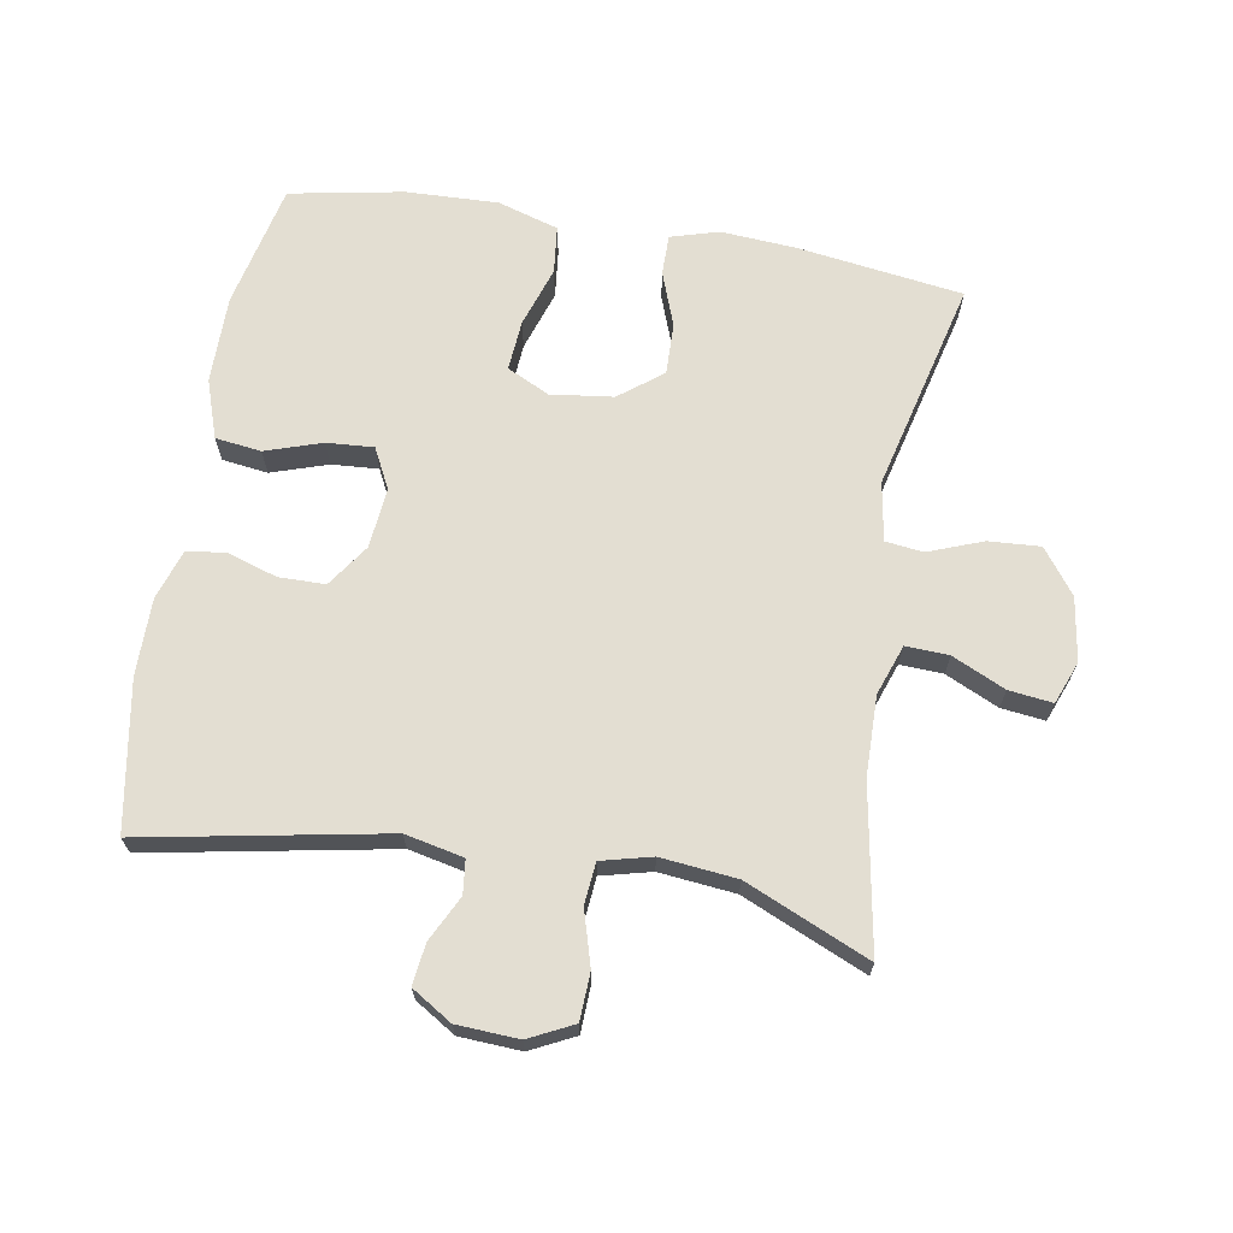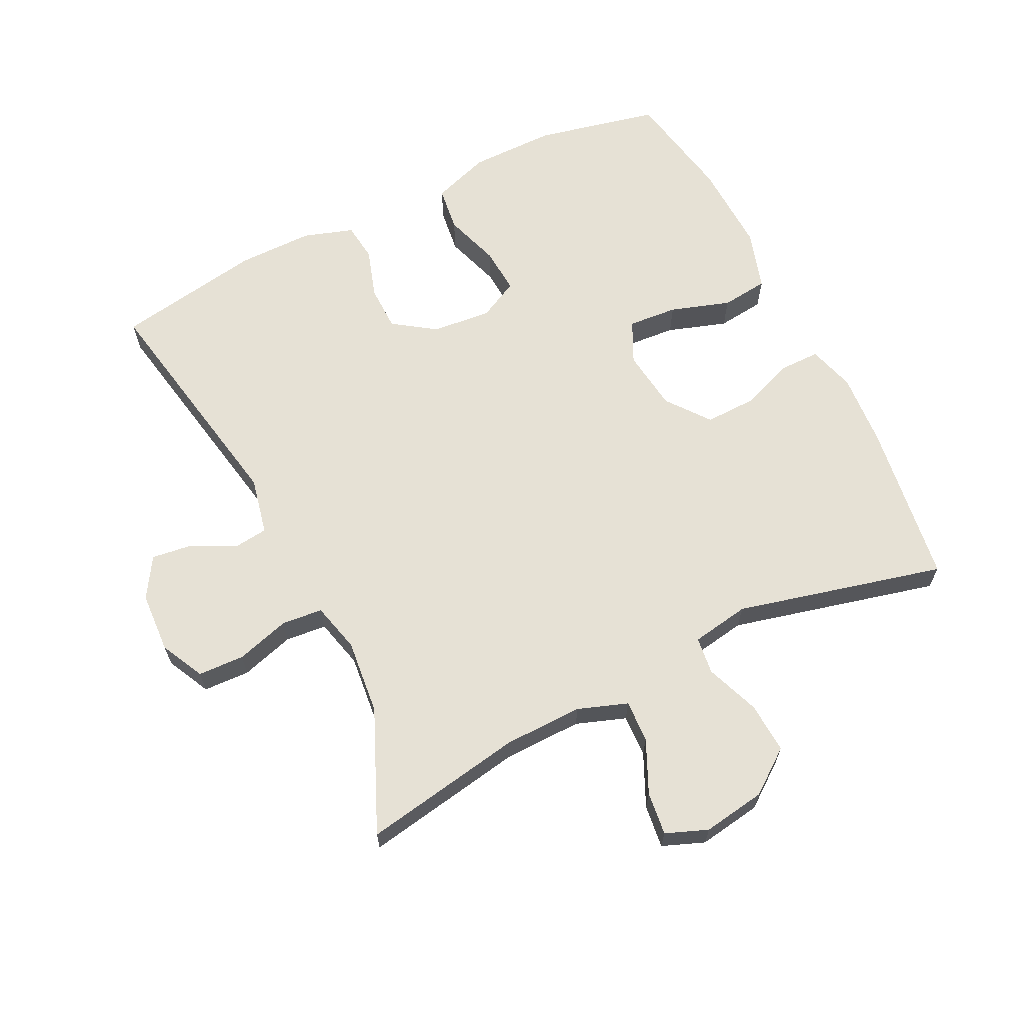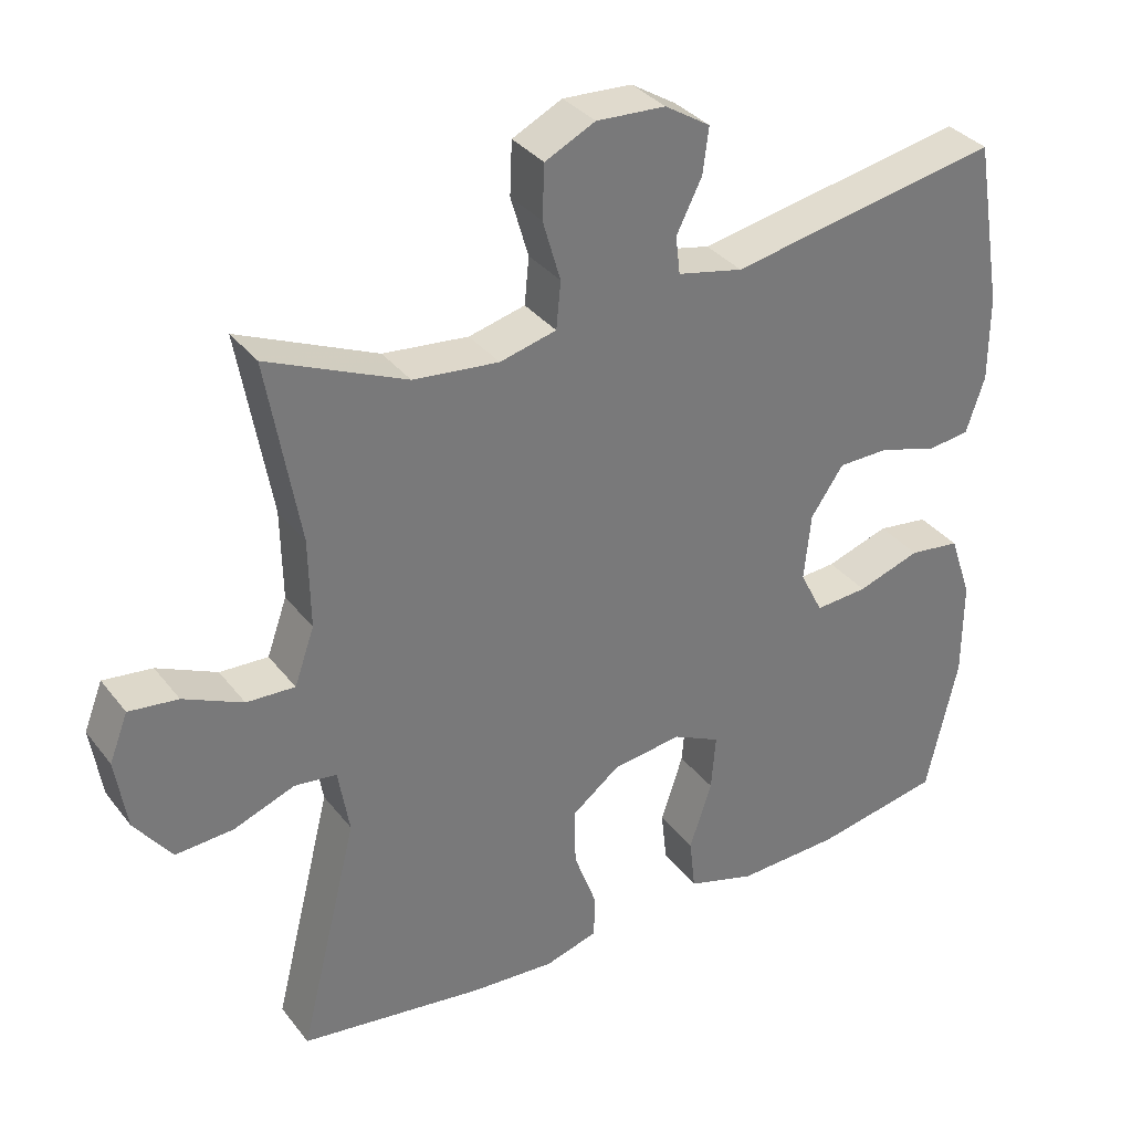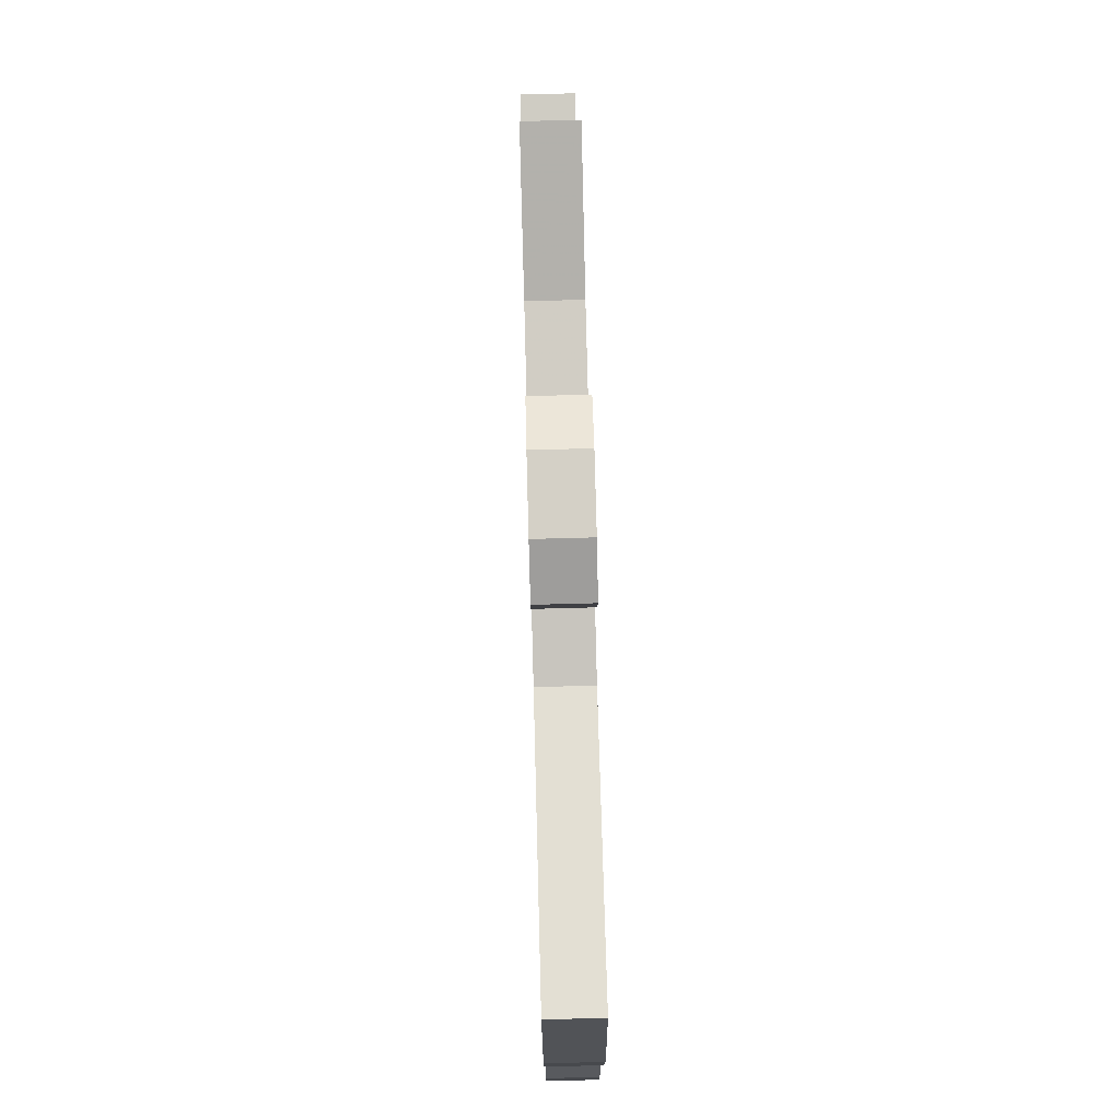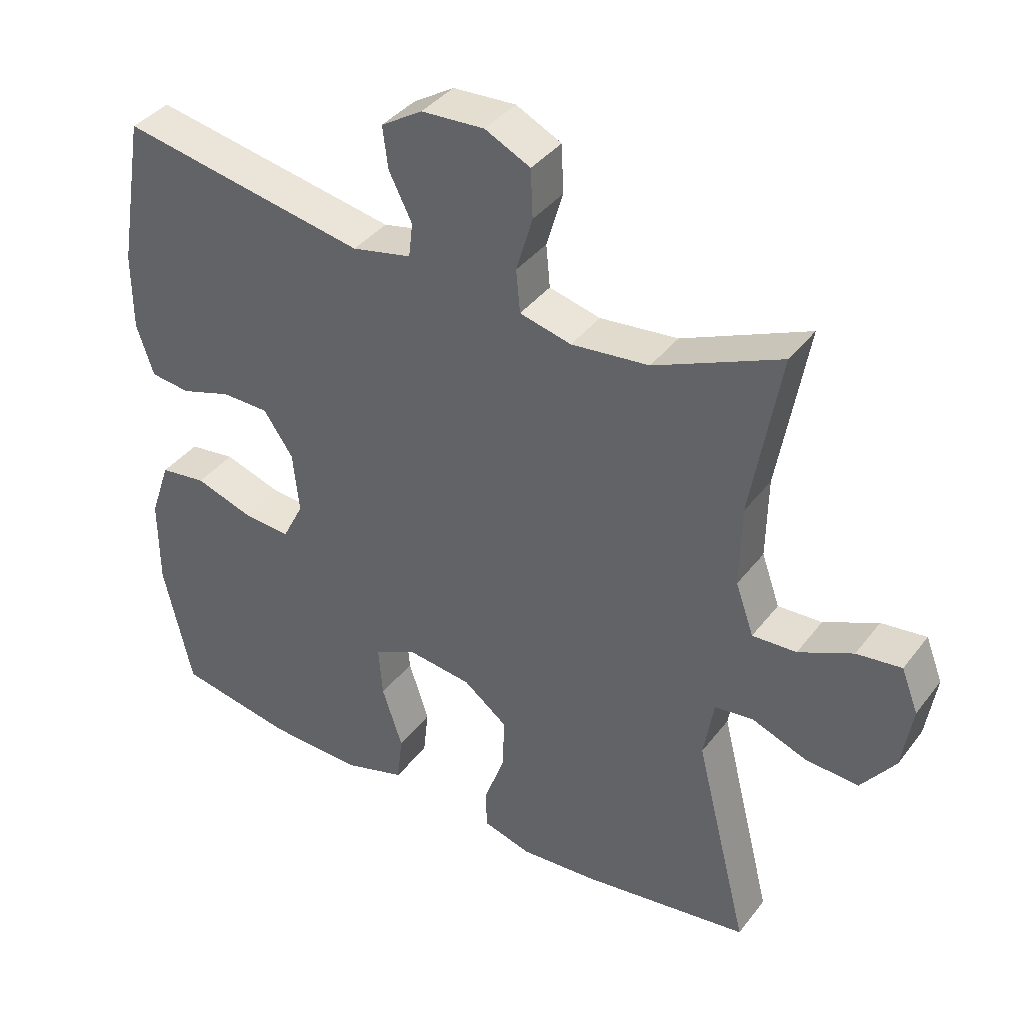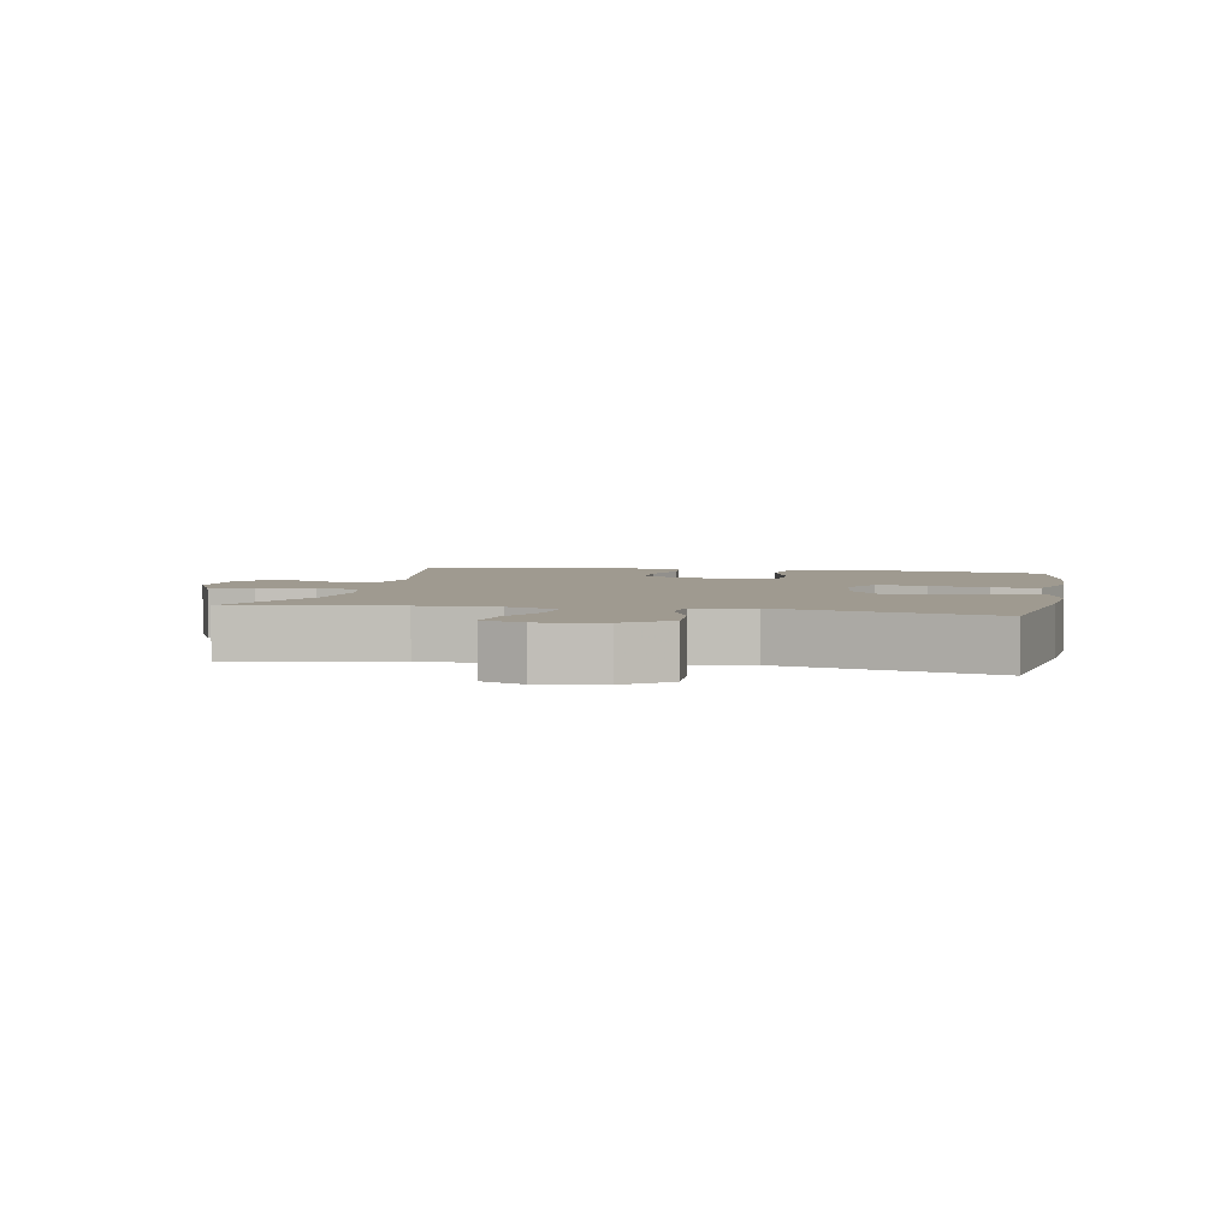
<metadata>
{"format":"obj","ext":"obj","renderer":"f3d","projection":"perspective","resolution":1024,"background":"white","views":[{"elev":67.7,"azim":9.7,"up":"+Y"},{"elev":64.8,"azim":63.7,"up":"+Y"},{"elev":34.1,"azim":148.0,"up":"+Z"},{"elev":77.6,"azim":-91.5,"up":"+Z"},{"elev":38.6,"azim":33.2,"up":"+Z"},{"elev":3.9,"azim":101.4,"up":"+Y"}]}
</metadata>
<code>
v 0.5 0.07 0.5
v 0.457 0.07 0.253
v 0.455 0.07 0.133
v 0.482 0.07 0.057
v 0.547 0.07 0.06
v 0.627 0.07 0.097
v 0.693 0.07 0.105
v 0.718 0.07 0.041
v 0.703 0.07 -0.055
v 0.653 0.07 -0.122
v 0.575 0.07 -0.117
v 0.493 0.07 -0.086
v 0.436 0.07 -0.093
v 0.421 0.07 -0.182
v 0.5 0.07 -0.5
v 0.251 0.07 -0.535
v 0.137 0.07 -0.543
v 0.065 0.07 -0.522
v 0.065 0.07 -0.461
v 0.095 0.07 -0.379
v 0.097 0.07 -0.301
v 0.032 0.07 -0.251
v -0.062 0.07 -0.239
v -0.126 0.07 -0.27
v -0.12 0.07 -0.346
v -0.09 0.07 -0.437
v -0.098 0.07 -0.509
v -0.19 0.07 -0.537
v -0.329 0.07 -0.532
v -0.5 0.07 -0.5
v -0.542 0.07 -0.312
v -0.542 0.07 -0.18
v -0.512 0.07 -0.092
v -0.443 0.07 -0.083
v -0.358 0.07 -0.111
v -0.287 0.07 -0.116
v -0.256 0.07 -0.055
v -0.265 0.07 0.036
v -0.309 0.07 0.1
v -0.379 0.07 0.101
v -0.454 0.07 0.077
v -0.513 0.07 0.084
v -0.538 0.07 0.16
v -0.538 0.07 0.276
v -0.5 0.07 0.5
v -0.135 0.07 0.432
v -0.047 0.07 0.451
v -0.041 0.07 0.502
v -0.075 0.07 0.57
v -0.083 0.07 0.632
v -0.022 0.07 0.67
v 0.071 0.07 0.675
v 0.138 0.07 0.642
v 0.141 0.07 0.571
v 0.117 0.07 0.489
v 0.123 0.07 0.426
v 0.199 0.07 0.407
v 0.314 0.07 0.419
v 0.5 0 0.5
v 0.457 0 0.253
v 0.455 0 0.133
v 0.482 0 0.057
v 0.547 0 0.06
v 0.627 0 0.097
v 0.693 0 0.105
v 0.718 0 0.041
v 0.703 0 -0.055
v 0.653 0 -0.122
v 0.575 0 -0.117
v 0.493 0 -0.086
v 0.436 0 -0.093
v 0.421 0 -0.182
v 0.5 0 -0.5
v 0.251 0 -0.535
v 0.137 0 -0.543
v 0.065 0 -0.522
v 0.065 0 -0.461
v 0.095 0 -0.379
v 0.097 0 -0.301
v 0.032 0 -0.251
v -0.062 0 -0.239
v -0.126 0 -0.27
v -0.12 0 -0.346
v -0.09 0 -0.437
v -0.098 0 -0.509
v -0.19 0 -0.537
v -0.329 0 -0.532
v -0.5 0 -0.5
v -0.542 0 -0.312
v -0.542 0 -0.18
v -0.512 0 -0.092
v -0.443 0 -0.083
v -0.358 0 -0.111
v -0.287 0 -0.116
v -0.256 0 -0.055
v -0.265 0 0.036
v -0.309 0 0.1
v -0.379 0 0.101
v -0.454 0 0.077
v -0.513 0 0.084
v -0.538 0 0.16
v -0.538 0 0.276
v -0.5 0 0.5
v -0.135 0 0.432
v -0.047 0 0.451
v -0.041 0 0.502
v -0.075 0 0.57
v -0.083 0 0.632
v -0.022 0 0.67
v 0.071 0 0.675
v 0.138 0 0.642
v 0.141 0 0.571
v 0.117 0 0.489
v 0.123 0 0.426
v 0.199 0 0.407
v 0.314 0 0.419
f 53 54 55
f 52 53 55
f 51 52 55
f 50 51 55
f 49 50 55
f 48 49 55
f 47 48 55 56
f 46 47 56 57
f 44 45 46
f 43 44 46
f 42 43 46
f 41 42 46
f 40 41 46
f 39 40 46 57
f 33 34 35
f 32 33 35
f 31 32 35
f 30 31 35
f 29 30 35
f 28 29 35
f 27 28 35
f 26 27 35
f 25 26 35
f 24 25 35 36
f 23 24 36 37
f 18 19 20
f 17 18 20
f 16 17 20
f 15 16 20
f 14 15 20
f 13 14 20 21
f 10 11 12
f 9 10 12
f 8 9 12
f 7 8 12
f 6 7 12
f 5 6 12
f 4 5 12 13
f 13 21 22
f 4 13 22
f 3 4 22
f 58 1 2
f 3 22 23
f 2 3 23
f 58 2 23
f 57 58 23
f 39 57 23
f 38 39 23
f 23 37 38
f 113 112 111
f 113 111 110
f 113 110 109
f 113 109 108
f 113 108 107
f 113 107 106
f 114 113 106 105
f 115 114 105 104
f 104 103 102
f 104 102 101
f 104 101 100
f 104 100 99
f 104 99 98
f 115 104 98 97
f 93 92 91
f 93 91 90
f 93 90 89
f 93 89 88
f 93 88 87
f 93 87 86
f 93 86 85
f 93 85 84
f 93 84 83
f 94 93 83 82
f 95 94 82 81
f 78 77 76
f 78 76 75
f 78 75 74
f 78 74 73
f 78 73 72
f 79 78 72 71
f 70 69 68
f 70 68 67
f 70 67 66
f 70 66 65
f 70 65 64
f 70 64 63
f 71 70 63 62
f 80 79 71
f 80 71 62
f 80 62 61
f 60 59 116
f 81 80 61
f 81 61 60
f 81 60 116
f 81 116 115
f 81 115 97
f 81 97 96
f 96 95 81
f 1 59 60 2
f 2 60 61 3
f 3 61 62 4
f 4 62 63 5
f 5 63 64 6
f 6 64 65 7
f 7 65 66 8
f 8 66 67 9
f 9 67 68 10
f 10 68 69 11
f 11 69 70 12
f 12 70 71 13
f 13 71 72 14
f 14 72 73 15
f 15 73 74 16
f 16 74 75 17
f 17 75 76 18
f 18 76 77 19
f 19 77 78 20
f 20 78 79 21
f 21 79 80 22
f 22 80 81 23
f 23 81 82 24
f 24 82 83 25
f 25 83 84 26
f 26 84 85 27
f 27 85 86 28
f 28 86 87 29
f 29 87 88 30
f 30 88 89 31
f 31 89 90 32
f 32 90 91 33
f 33 91 92 34
f 34 92 93 35
f 35 93 94 36
f 36 94 95 37
f 37 95 96 38
f 38 96 97 39
f 39 97 98 40
f 40 98 99 41
f 41 99 100 42
f 42 100 101 43
f 43 101 102 44
f 44 102 103 45
f 45 103 104 46
f 46 104 105 47
f 47 105 106 48
f 48 106 107 49
f 49 107 108 50
f 50 108 109 51
f 51 109 110 52
f 52 110 111 53
f 53 111 112 54
f 54 112 113 55
f 55 113 114 56
f 56 114 115 57
f 57 115 116 58
f 58 116 59 1

</code>
